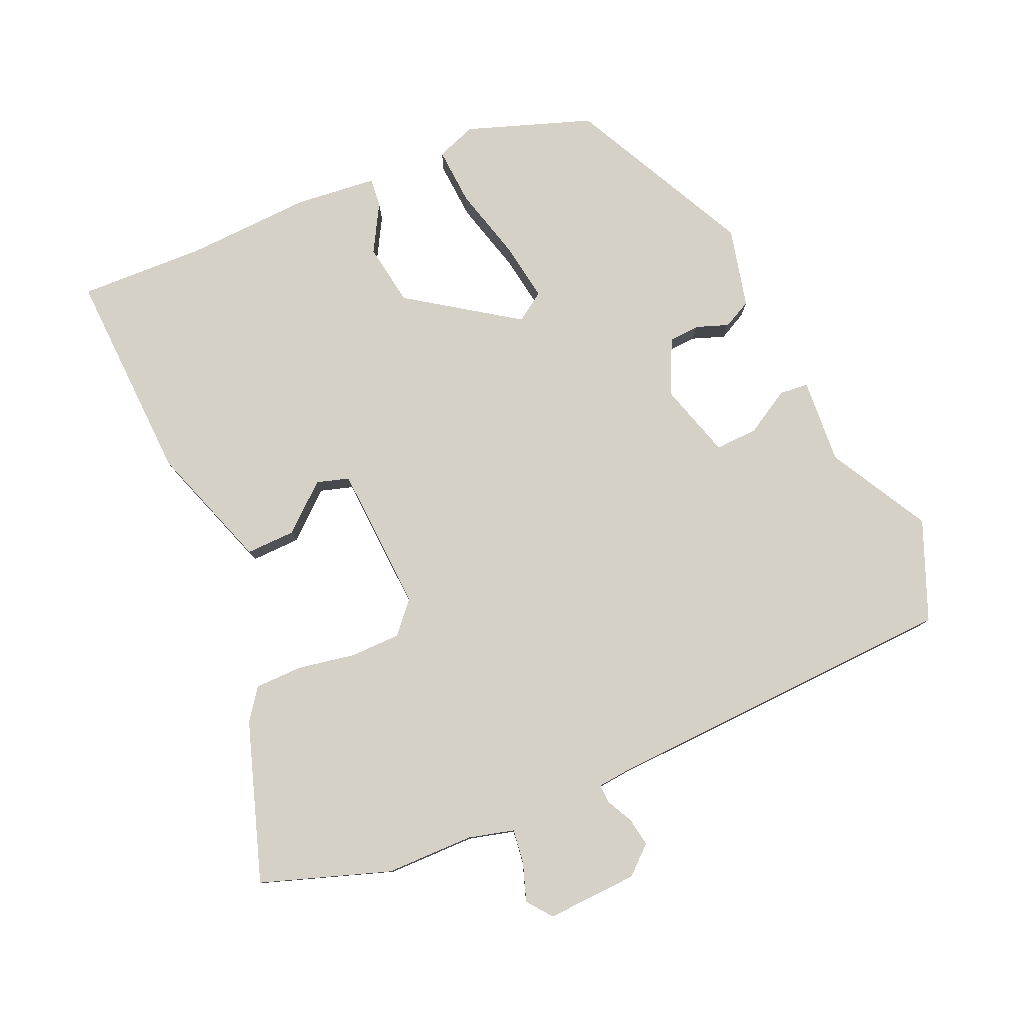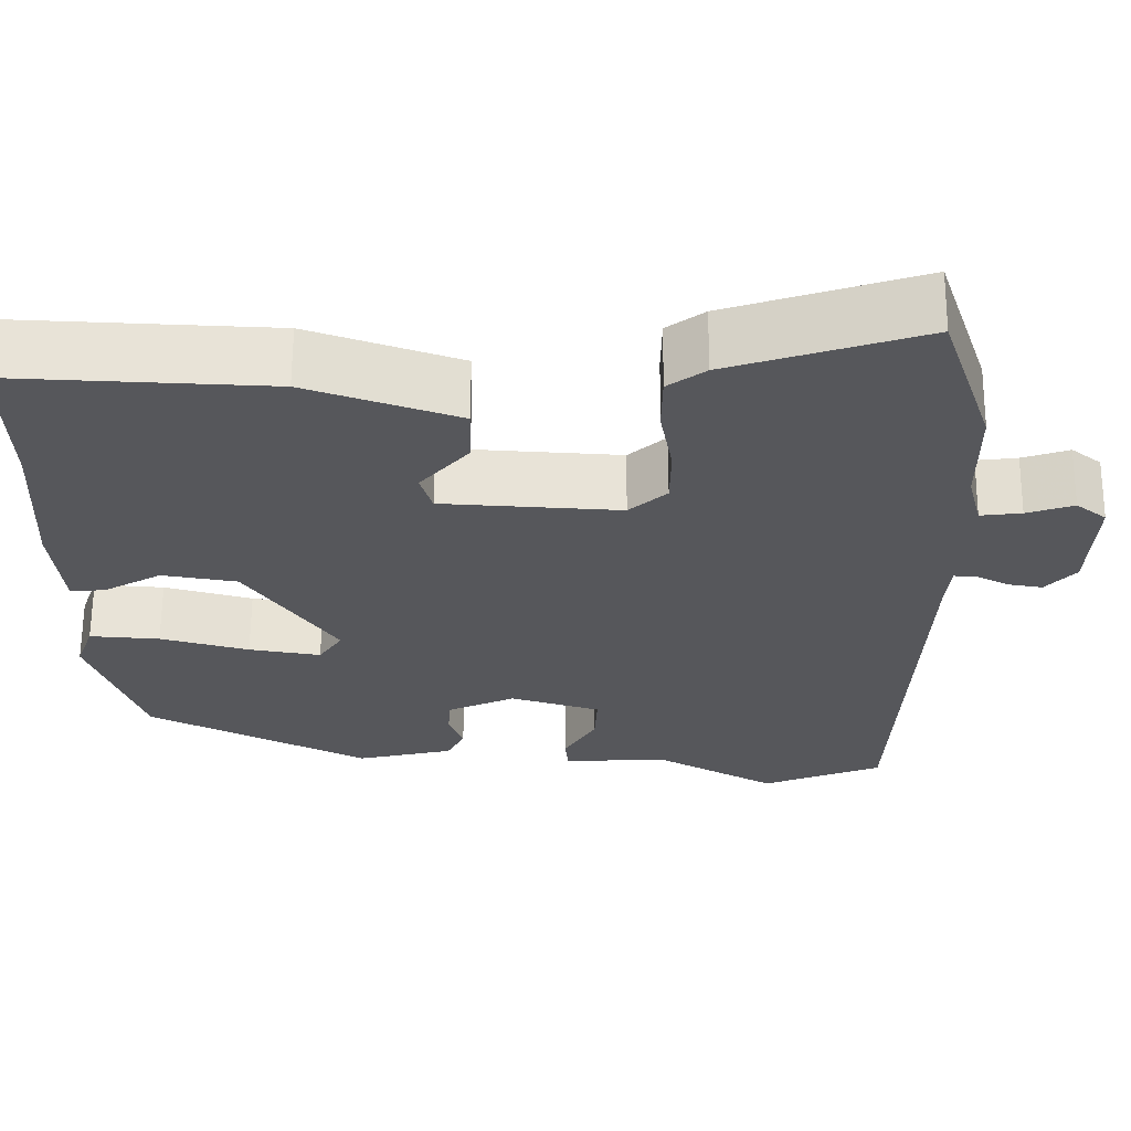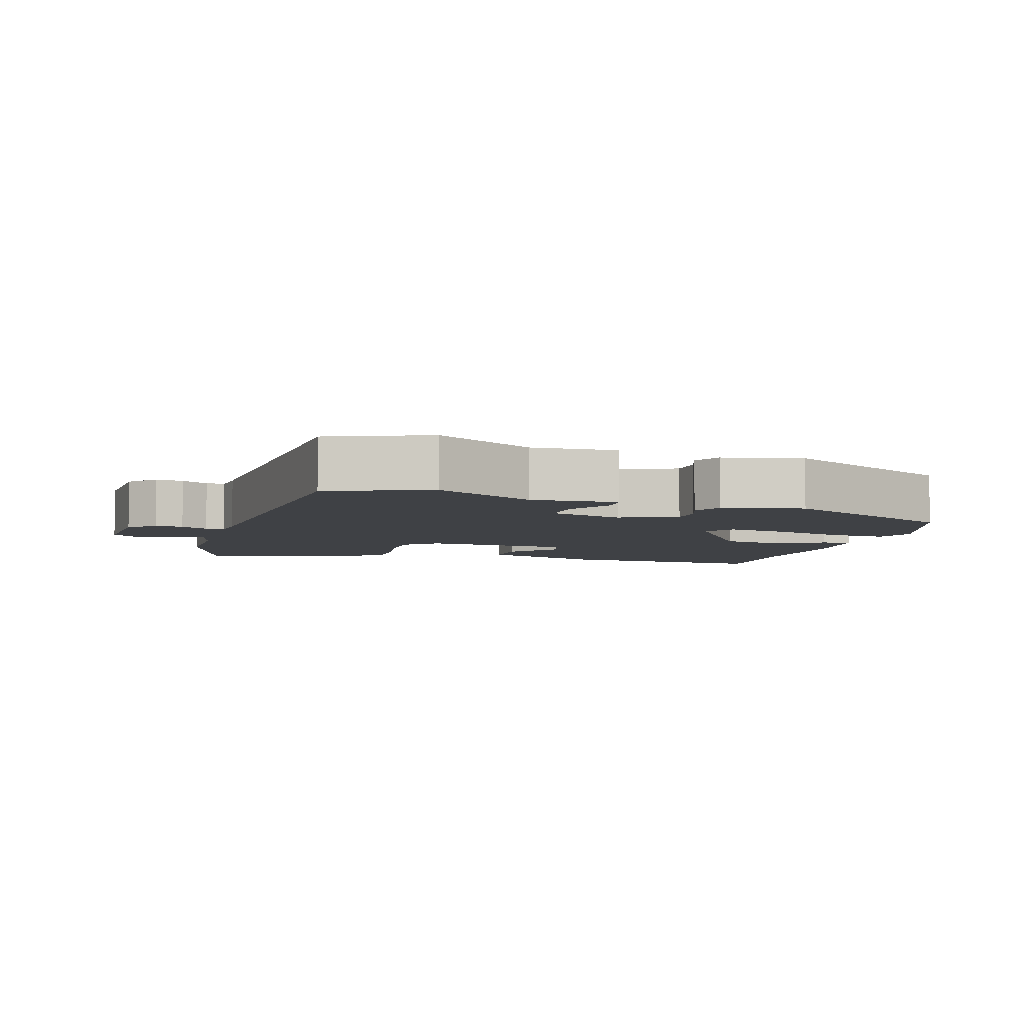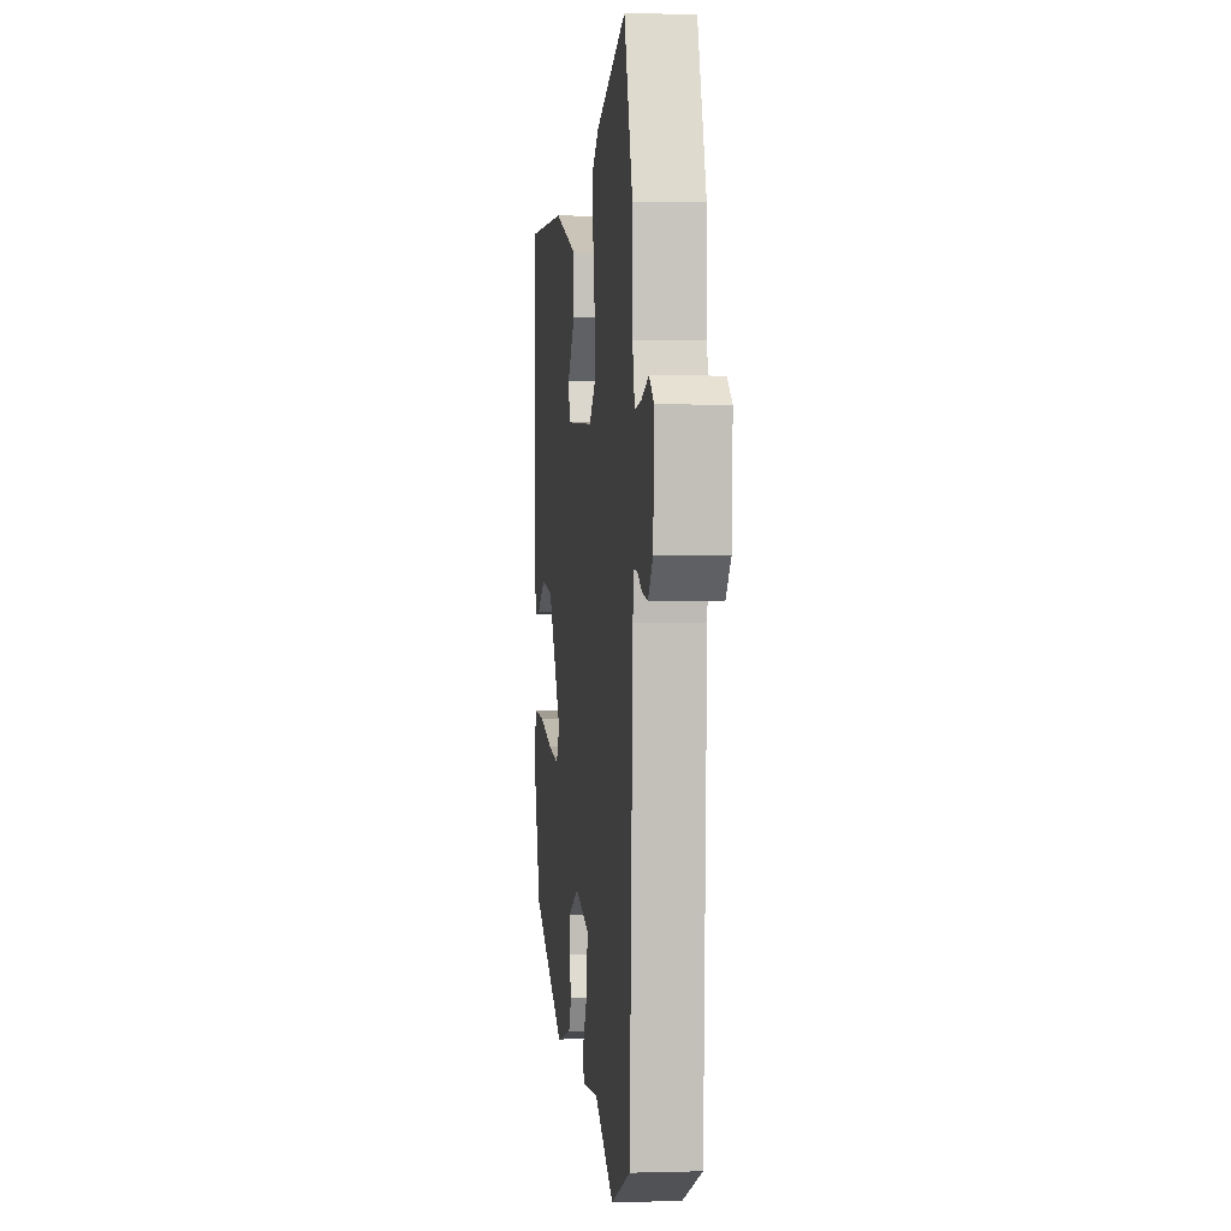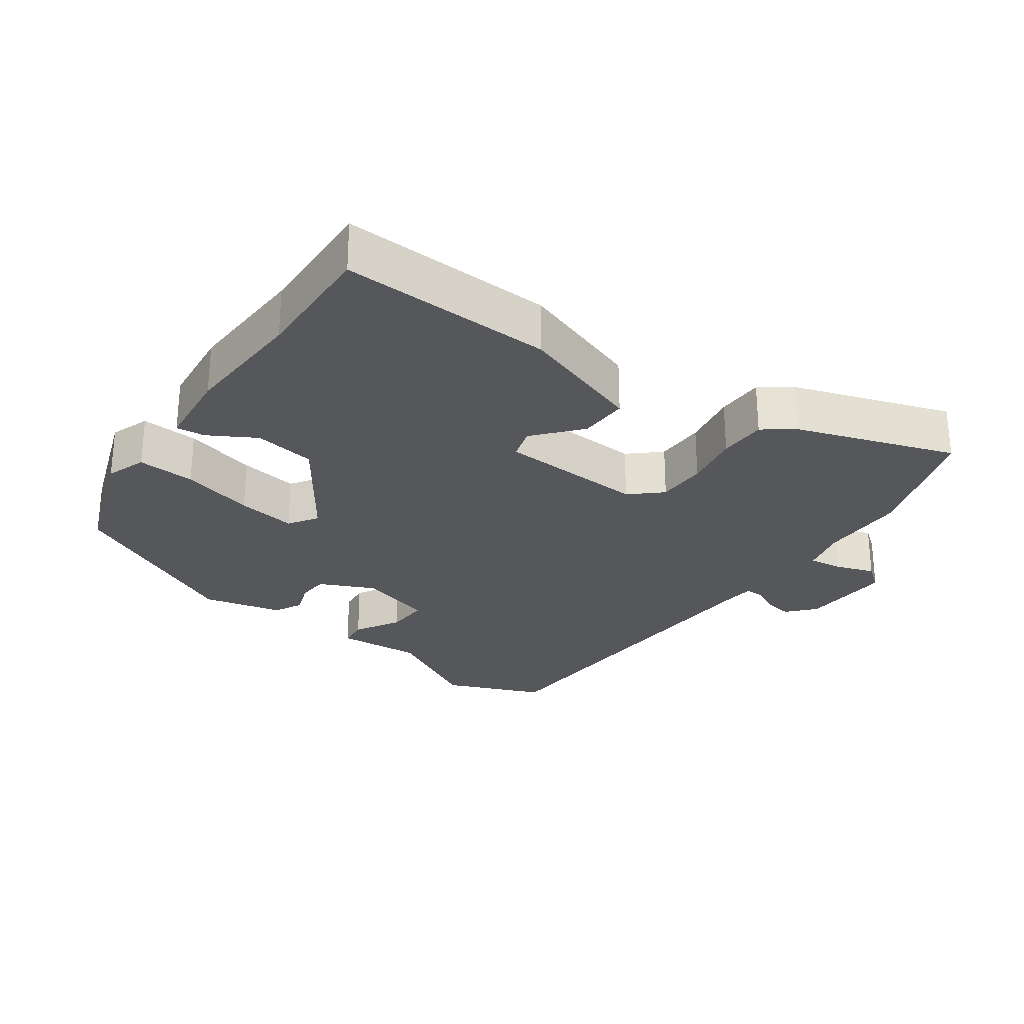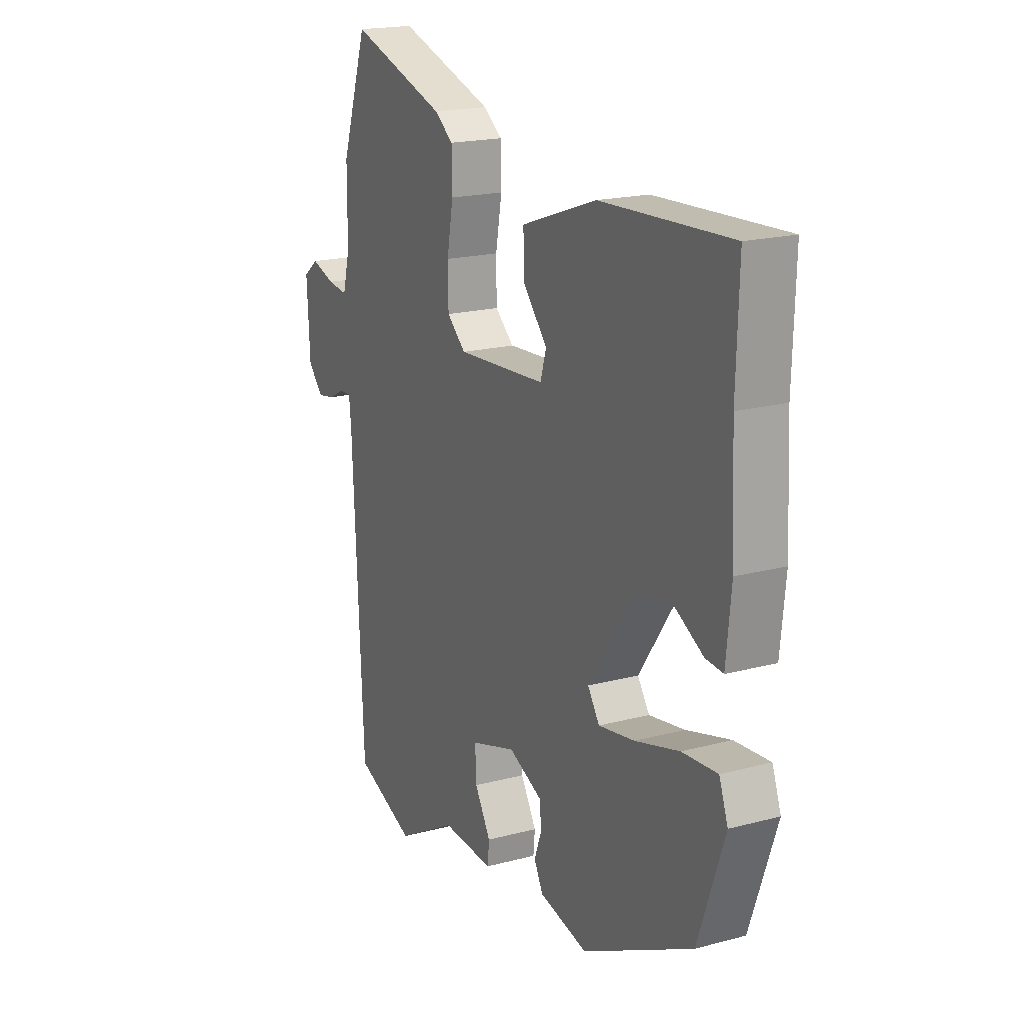
<metadata>
{"format":"obj","ext":"obj","renderer":"f3d","projection":"perspective","resolution":1024,"background":"white","views":[{"elev":79.6,"azim":66.5,"up":"+Y"},{"elev":62.9,"azim":0.4,"up":"+Z"},{"elev":-5.7,"azim":163.0,"up":"+Y"},{"elev":0.7,"azim":83.4,"up":"+Z"},{"elev":-27.2,"azim":-35.2,"up":"+Y"},{"elev":18.8,"azim":-117.0,"up":"+Z"}]}
</metadata>
<code>
v -0.445 0.07 -0.344
v -0.508 0.07 -0.163
v -0.487 0.07 -0.105
v -0.403 0.07 -0.111
v -0.297 0.07 -0.14
v -0.211 0.07 -0.154
v -0.183 0.07 -0.112
v -0.29 0.07 0.045
v -0.38 0.07 0.06
v -0.449 0.07 0.021
v -0.491 0.07 0.017
v -0.503 0.07 0.135
v -0.494 0.07 0.318
v -0.5 0.07 0.502
v -0.19 0.07 0.488
v -0.009 0.07 0.425
v -0.011 0.07 0.353
v -0.069 0.07 0.286
v -0.055 0.07 0.239
v 0.158 0.07 0.226
v 0.203 0.07 0.266
v 0.204 0.07 0.339
v 0.189 0.07 0.422
v 0.19 0.07 0.492
v 0.235 0.07 0.525
v 0.466 0.07 0.601
v 0.529 0.07 0.414
v 0.53 0.07 0.285
v 0.547 0.07 0.219
v 0.596 0.07 0.225
v 0.652 0.07 0.244
v 0.688 0.07 0.216
v 0.681 0.07 0.083
v 0.645 0.07 0.043
v 0.604 0.07 0.05
v 0.565 0.07 0.07
v 0.538 0.07 0.071
v 0.533 0.07 0.022
v 0.508 0.07 -0.497
v 0.364 0.07 -0.555
v 0.218 0.07 -0.474
v 0.094 0.07 -0.482
v 0.09 0.07 -0.44
v 0.128 0.07 -0.375
v 0.131 0.07 -0.313
v 0.023 0.07 -0.28
v -0.058 0.07 -0.317
v -0.061 0.07 -0.362
v -0.044 0.07 -0.409
v -0.065 0.07 -0.45
v -0.181 0.07 -0.477
v -0.445 0 -0.344
v -0.508 0 -0.163
v -0.487 0 -0.105
v -0.403 0 -0.111
v -0.297 0 -0.14
v -0.211 0 -0.154
v -0.183 0 -0.112
v -0.29 0 0.045
v -0.38 0 0.06
v -0.449 0 0.021
v -0.491 0 0.017
v -0.503 0 0.135
v -0.494 0 0.318
v -0.5 0 0.502
v -0.19 0 0.488
v -0.009 0 0.425
v -0.011 0 0.353
v -0.069 0 0.286
v -0.055 0 0.239
v 0.158 0 0.226
v 0.203 0 0.266
v 0.204 0 0.339
v 0.189 0 0.422
v 0.19 0 0.492
v 0.235 0 0.525
v 0.466 0 0.601
v 0.529 0 0.414
v 0.53 0 0.285
v 0.547 0 0.219
v 0.596 0 0.225
v 0.652 0 0.244
v 0.688 0 0.216
v 0.681 0 0.083
v 0.645 0 0.043
v 0.604 0 0.05
v 0.565 0 0.07
v 0.538 0 0.071
v 0.533 0 0.022
v 0.508 0 -0.497
v 0.364 0 -0.555
v 0.218 0 -0.474
v 0.094 0 -0.482
v 0.09 0 -0.44
v 0.128 0 -0.375
v 0.131 0 -0.313
v 0.023 0 -0.28
v -0.058 0 -0.317
v -0.061 0 -0.362
v -0.044 0 -0.409
v -0.065 0 -0.45
v -0.181 0 -0.477
f 48 49 50 51
f 47 48 51 1
f 46 47 1 2
f 41 42 43 44
f 41 44 45
f 38 39 40 41
f 37 38 41 45
f 33 34 35 36
f 33 36 37
f 30 31 32 33
f 29 30 33 37
f 28 29 37 45
f 22 23 24 25
f 21 22 25 26
f 15 16 17 18
f 13 14 15 18
f 13 18 19
f 12 13 19
f 9 10 11 12
f 8 9 12 19
f 7 8 19 20
f 2 3 4 5
f 46 2 5 6
f 21 26 27 28
f 21 28 45 46
f 20 21 46
f 6 7 20 46
f 102 101 100 99
f 52 102 99 98
f 53 52 98 97
f 95 94 93 92
f 96 95 92
f 92 91 90 89
f 96 92 89 88
f 87 86 85 84
f 88 87 84
f 84 83 82 81
f 88 84 81 80
f 96 88 80 79
f 76 75 74 73
f 77 76 73 72
f 69 68 67 66
f 69 66 65 64
f 70 69 64
f 70 64 63
f 63 62 61 60
f 70 63 60 59
f 71 70 59 58
f 56 55 54 53
f 57 56 53 97
f 79 78 77 72
f 97 96 79 72
f 97 72 71
f 97 71 58 57
f 1 52 53 2
f 2 53 54 3
f 3 54 55 4
f 4 55 56 5
f 5 56 57 6
f 6 57 58 7
f 7 58 59 8
f 8 59 60 9
f 9 60 61 10
f 10 61 62 11
f 11 62 63 12
f 12 63 64 13
f 13 64 65 14
f 14 65 66 15
f 15 66 67 16
f 16 67 68 17
f 17 68 69 18
f 18 69 70 19
f 19 70 71 20
f 20 71 72 21
f 21 72 73 22
f 22 73 74 23
f 23 74 75 24
f 24 75 76 25
f 25 76 77 26
f 26 77 78 27
f 27 78 79 28
f 28 79 80 29
f 29 80 81 30
f 30 81 82 31
f 31 82 83 32
f 32 83 84 33
f 33 84 85 34
f 34 85 86 35
f 35 86 87 36
f 36 87 88 37
f 37 88 89 38
f 38 89 90 39
f 39 90 91 40
f 40 91 92 41
f 41 92 93 42
f 42 93 94 43
f 43 94 95 44
f 44 95 96 45
f 45 96 97 46
f 46 97 98 47
f 47 98 99 48
f 48 99 100 49
f 49 100 101 50
f 50 101 102 51
f 51 102 52 1

</code>
